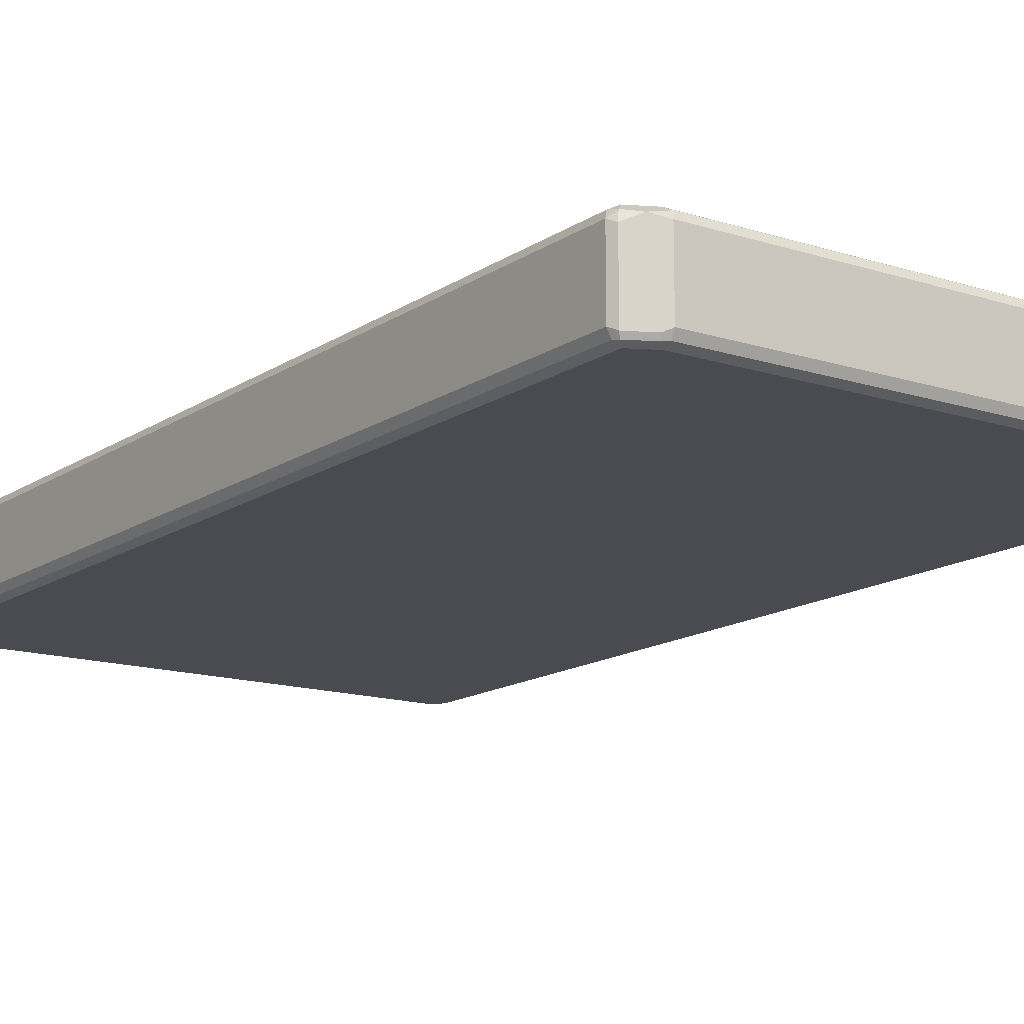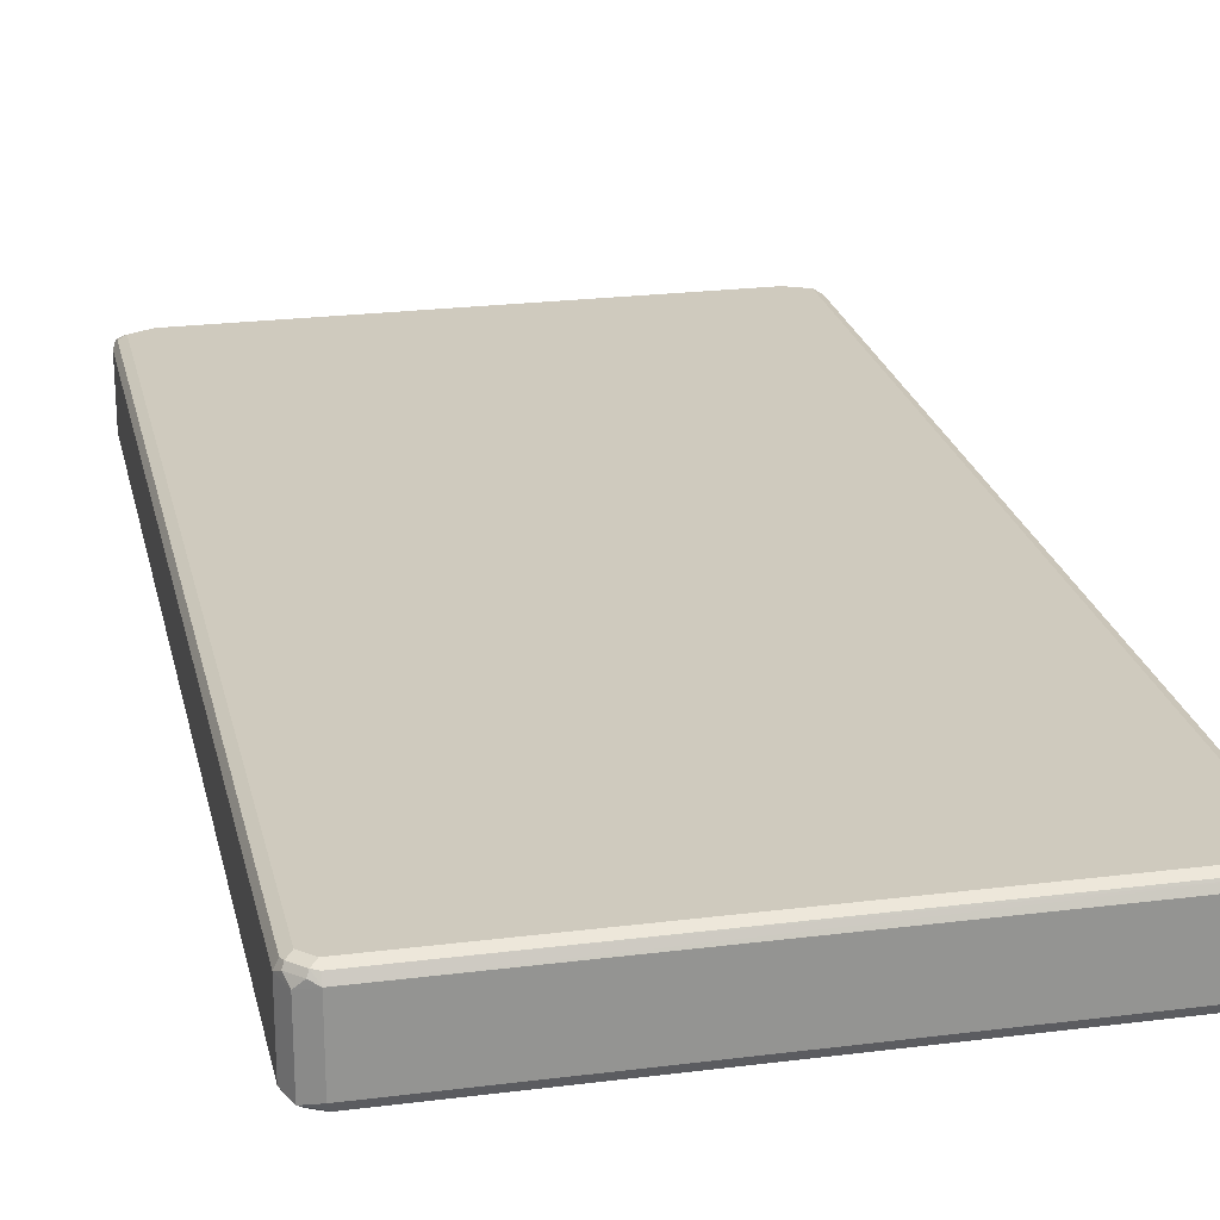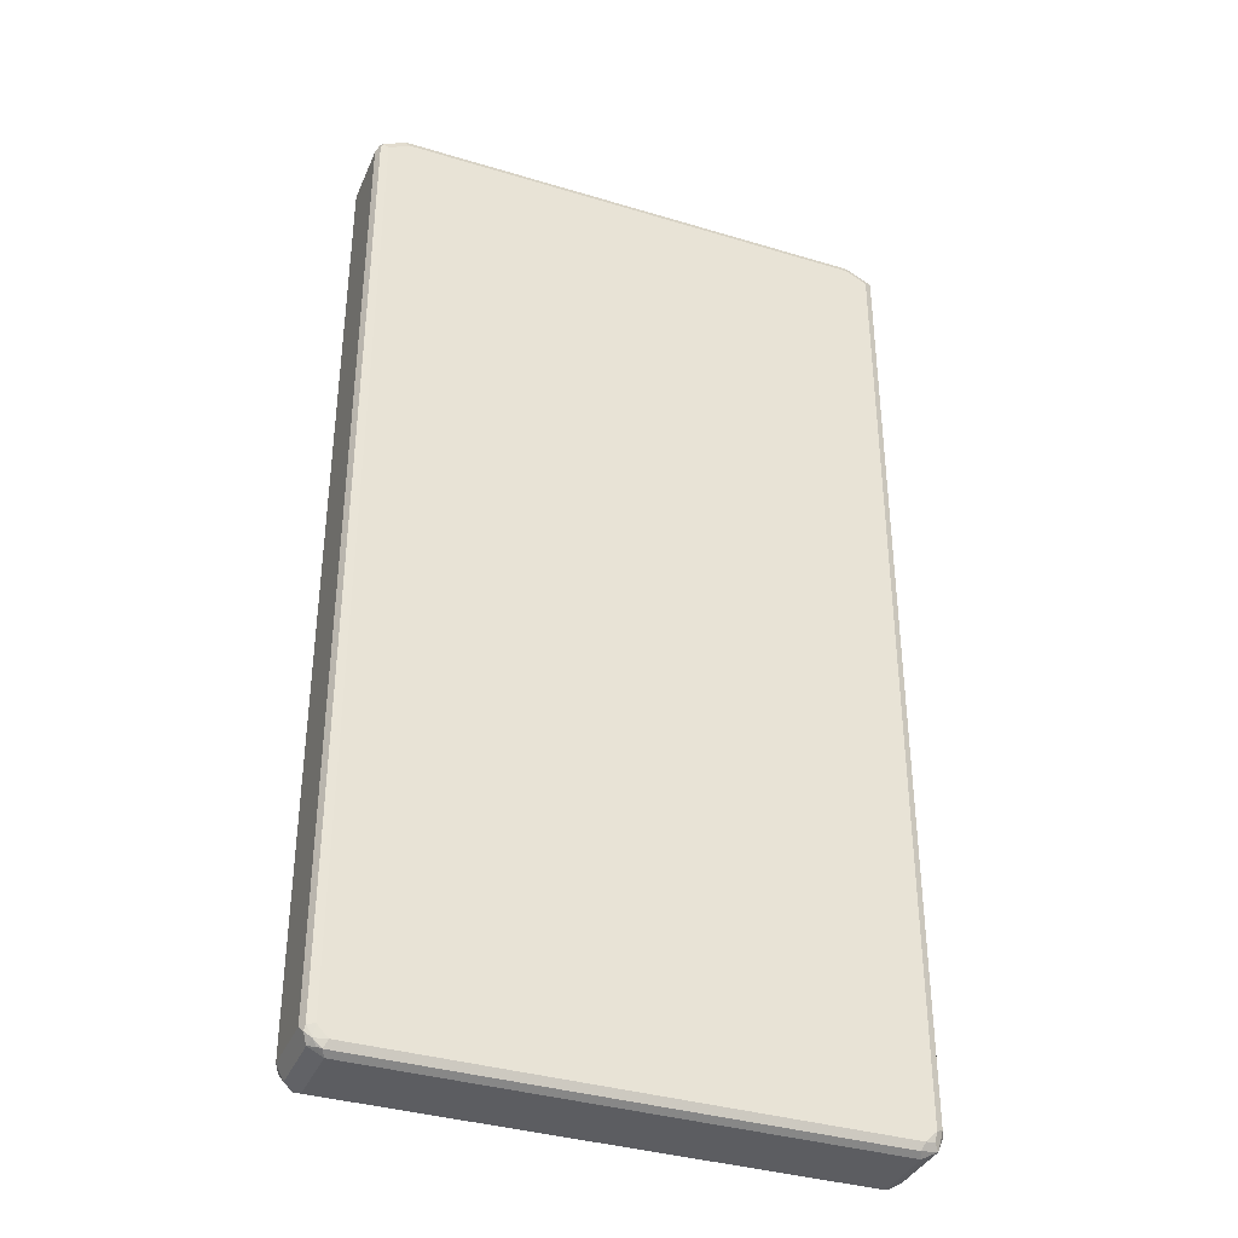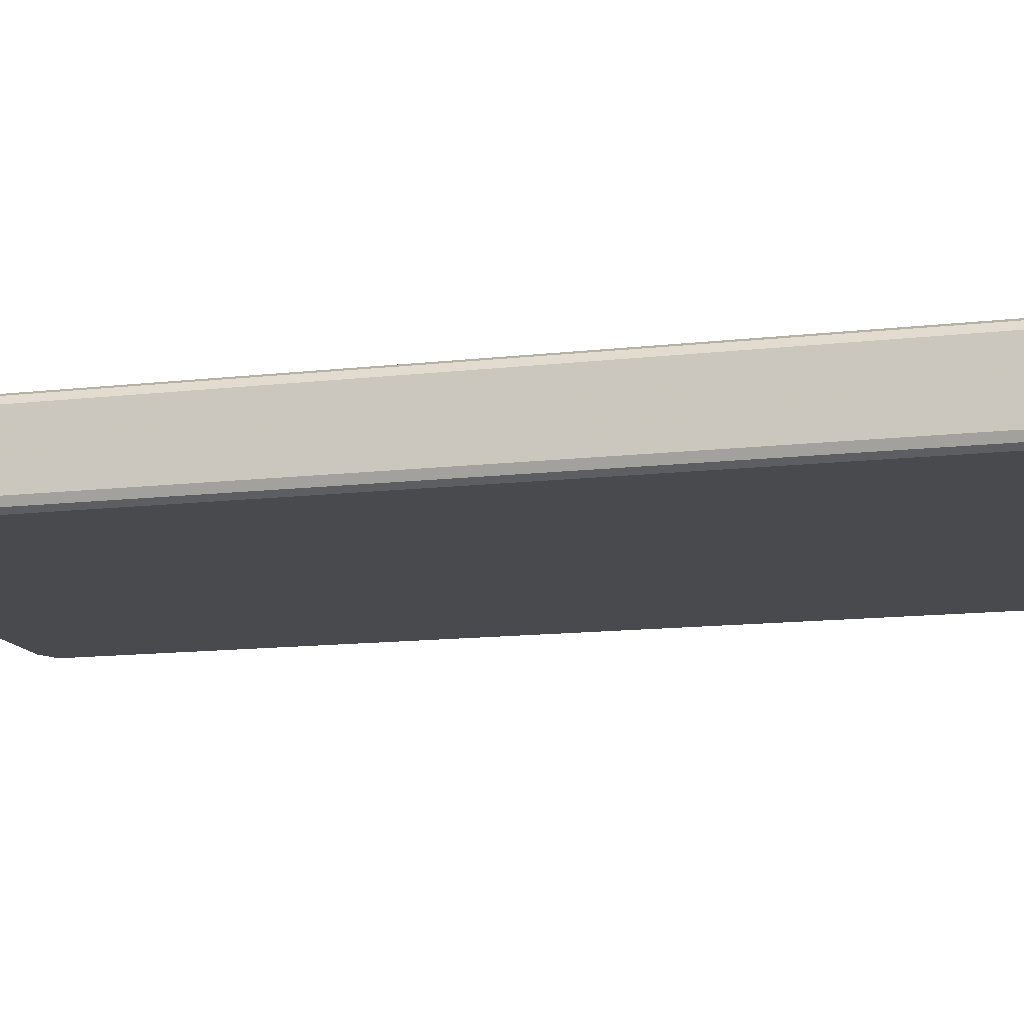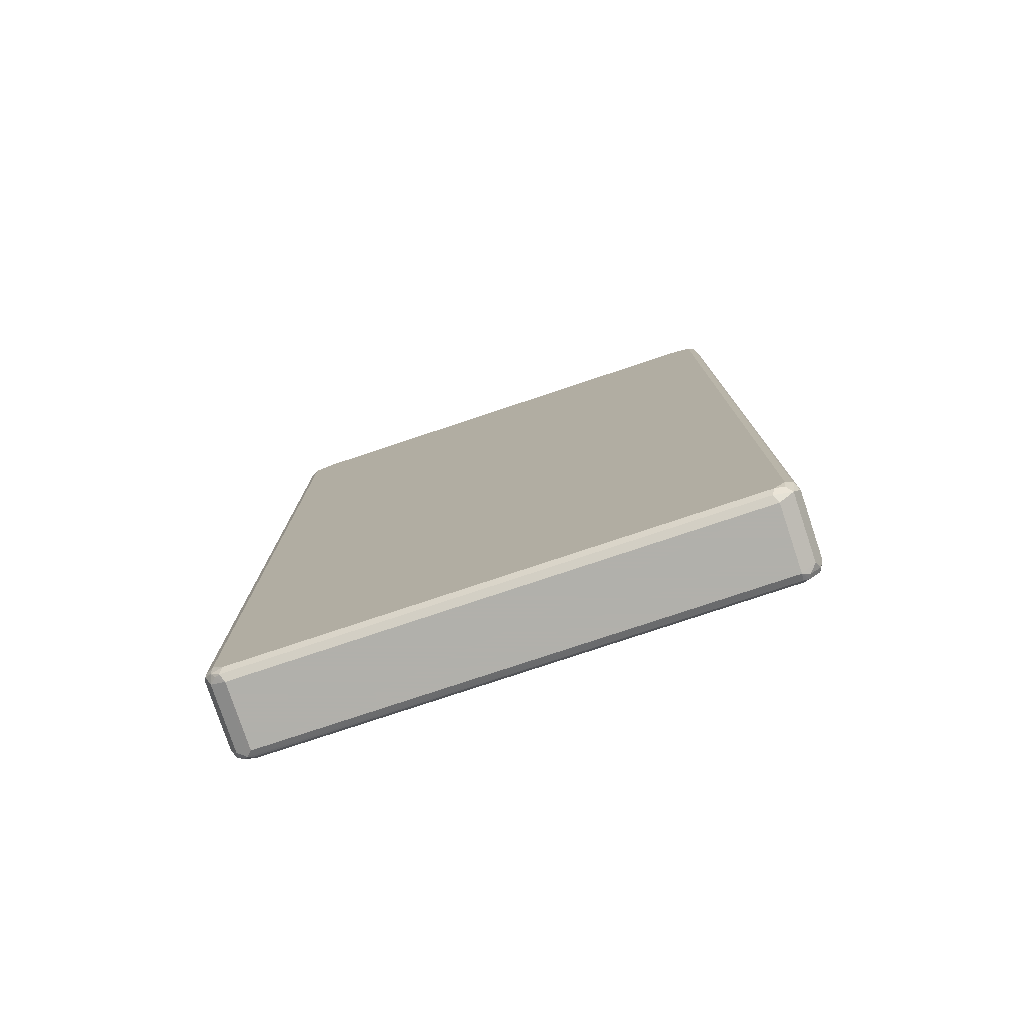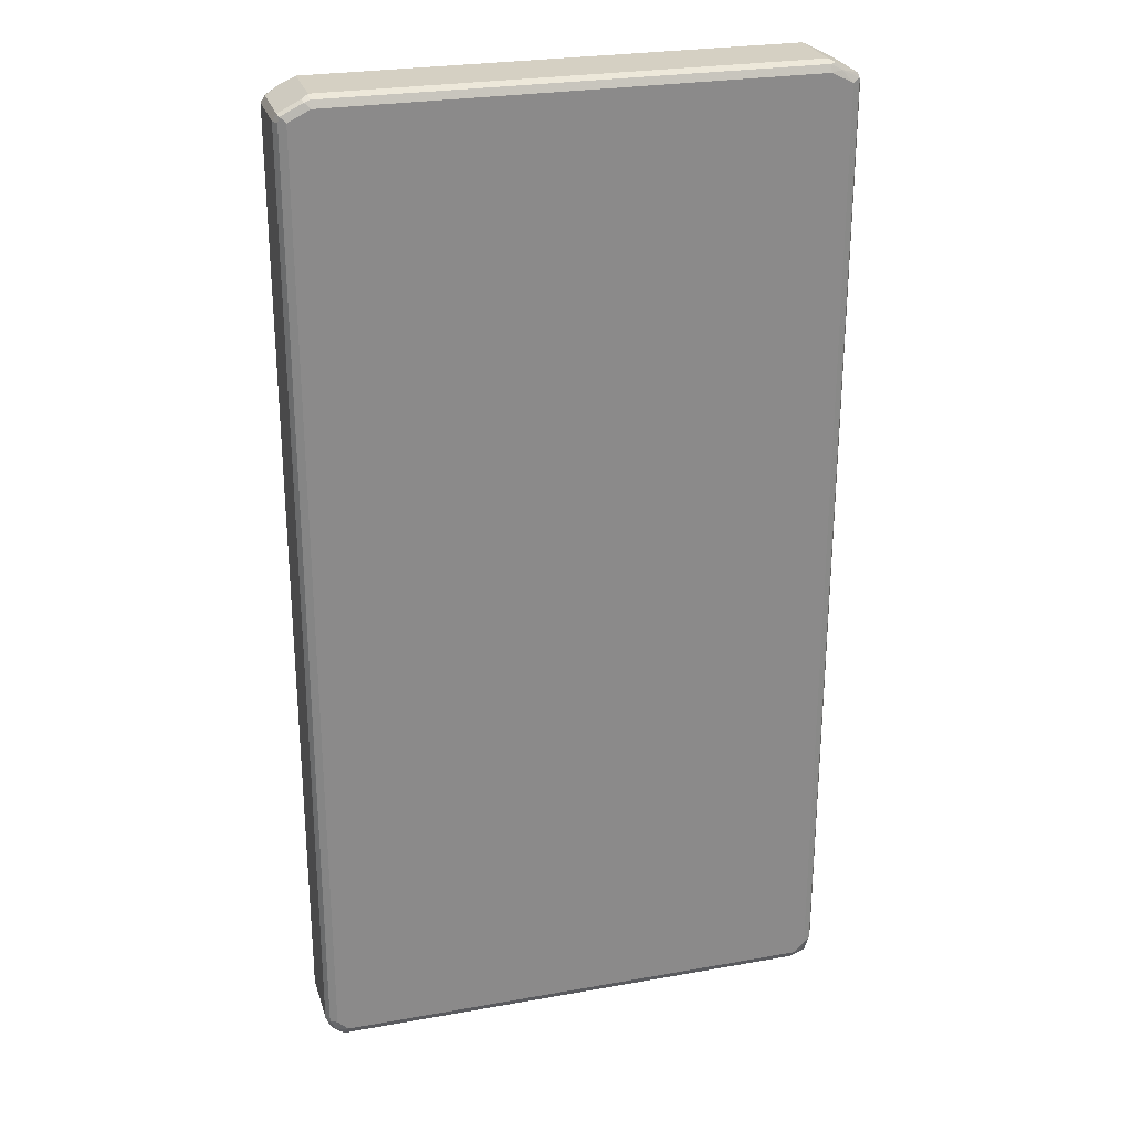
<metadata>
{"format":"obj","ext":"obj","renderer":"f3d","projection":"perspective","resolution":1024,"background":"white","views":[{"elev":-14.5,"azim":144.8,"up":"+Z"},{"elev":23.2,"azim":-12.1,"up":"+Z"},{"elev":-36.6,"azim":158.6,"up":"+Y"},{"elev":-13.2,"azim":-75.2,"up":"+Z"},{"elev":-78.5,"azim":-161.6,"up":"+Y"},{"elev":26.3,"azim":164.4,"up":"+Y"}]}
</metadata>
<code>
v -0.4185 0.856 0.07609
v 0.4185 0.856 0.07609
v 0.4121 0.8687 0.06975
v 0.4438 0.8624 0.0634
v 0.466 0.8465 0.06657
v 0.4692 0.8497 0.05072
v 0.4756 0.837 0.05707
v 0.4692 0.8307 0.06975
v 0.4692 0.7753 0.06975
v 0.4565 0.837 0.07609
v 0.4565 0.6939 0.07609
v 0.4692 0.6939 0.06975
v 0.4756 0.6939 0.05707
v 0.4756 0.6939 -0.05707
v 0.4756 0.7753 -0.05707
v 0.4756 0.837 -0.05707
v 0.4692 0.8497 -0.0634
v 0.466 0.8465 -0.07133
v 0.428 0.8656 -0.07133
v 0.4565 0.837 -0.07609
v 0.4185 0.856 -0.07609
v 0.4185 0.8687 -0.06975
v -0.4185 0.856 -0.07609
v -0.4565 0.837 -0.07609
v -0.4375 0.8584 -0.07133
v -0.4185 0.8687 -0.06975
v -0.428 0.8703 -0.06657
v -0.466 0.8513 -0.06657
v -0.4692 0.8497 0.05707
v -0.4692 0.8497 -0.05707
v -0.4756 0.837 -0.05707
v -0.4692 0.8434 -0.06975
v -0.4692 0.7753 -0.06975
v -0.4756 0.6939 -0.05707
v -0.4692 0.6939 -0.06975
v -0.4565 0.6939 -0.07609
v 0.4565 0.6939 -0.07609
v 0.4692 0.6939 -0.06975
v 0.4692 0.837 -0.06975
v -0.4565 0.6939 0.07609
v -0.4756 0.6939 0.05707
v -0.4756 0.837 0.05707
v -0.4707 0.8465 0.06657
v -0.4185 0.8751 0.05707
v -0.4248 0.8687 0.06975
v -0.4628 0.8497 0.06975
v -0.4565 0.837 0.07609
v -0.4692 0.837 0.06975
v -0.4692 0.6939 0.06975
v 0.4185 0.8751 0.05707
v 0.4185 0.8751 -0.05707
v 0.4312 0.8687 -0.0634
v -0.4185 0.8751 -0.05707
v -0.447 -0.8656 -0.06657
v -0.4312 -0.8686 -0.06975
v -0.4375 -0.8751 -0.05706
v 0.4375 -0.8751 -0.05706
v 0.4438 -0.8686 -0.06975
v 0.4517 -0.8656 -0.06657
v 0.4589 -0.856 -0.07133
v 0.4375 -0.856 -0.07609
v -0.4375 -0.856 -0.07609
v -0.4628 -0.8623 -0.06341
v -0.4628 -0.8623 0.006887
v -0.4756 -0.837 -0.05706
v -0.4692 -0.8305 -0.06975
v -0.4565 -0.837 -0.07609
v -0.4692 0.6939 -0.06975
v -0.4756 0.6939 -0.05706
v 0.4756 0.6939 0.006887
v 0.4692 0.6939 -0.06975
v 0.4565 -0.837 -0.07609
v 0.4692 -0.837 -0.06975
v -0.4533 -0.8528 -0.07292
v 0.4707 -0.8465 -0.06657
v 0.4628 -0.8623 -0.05706
v 0.447 -0.8703 0.06658
v 0.4375 -0.8751 0.05706
v -0.4375 -0.8751 0.006887
v -0.4375 -0.8751 0.05706
v -0.4628 -0.8623 0.05072
v -0.4502 -0.8686 0.0634
v -0.447 -0.8656 0.07133
v -0.4692 -0.8496 0.0634
v -0.4756 -0.837 0.05706
v -0.466 -0.8465 0.07133
v -0.4692 -0.837 0.06975
v -0.4565 -0.837 0.07609
v -0.4375 -0.856 0.07609
v 0.4375 -0.856 0.07609
v 0.4375 -0.8686 0.06975
v 0.4565 -0.8583 0.07133
v -0.4375 -0.8686 0.06975
v 0.4628 -0.8623 0.05706
v 0.466 -0.8513 0.06658
v 0.4692 -0.8433 0.06975
v 0.4565 -0.837 0.07609
v -0.4692 0.6939 0.06975
v -0.4756 0.6939 0.05706
v 0.4756 0.6939 0.05706
v 0.4756 -0.837 0.05706
v 0.4756 -0.837 -0.05706
v 0.4756 0.6939 -0.05706
v 0.4692 0.6939 0.06975
f 2 3 1
f 2 4 3
f 5 4 2
f 5 6 4
f 5 7 6
f 8 7 5
f 8 9 7
f 8 10 9
f 8 5 10
f 5 2 10
f 2 1 10
f 10 1 11
f 9 10 11
f 12 9 11
f 12 13 9
f 12 11 13
f 13 11 14
f 13 14 7
f 9 13 7
f 14 15 7
f 16 15 14
f 16 7 15
f 16 17 7
f 18 17 16
f 18 19 17
f 20 19 18
f 21 19 20
f 21 22 19
f 21 23 22
f 21 20 23
f 23 20 24
f 25 23 24
f 25 26 23
f 25 27 26
f 28 27 25
f 28 29 27
f 28 30 29
f 28 31 30
f 28 32 31
f 28 25 32
f 25 24 32
f 32 24 33
f 32 33 31
f 33 34 31
f 35 34 33
f 35 36 34
f 35 33 36
f 24 36 33
f 24 20 36
f 20 37 36
f 20 38 37
f 39 38 20
f 39 16 38
f 39 18 16
f 39 20 18
f 16 14 38
f 38 14 37
f 14 11 37
f 37 11 34
f 36 37 34
f 40 34 11
f 41 34 40
f 41 31 34
f 42 31 41
f 42 29 31
f 43 29 42
f 43 44 29
f 43 45 44
f 43 46 45
f 43 47 46
f 43 48 47
f 43 42 48
f 48 42 49
f 48 49 47
f 49 40 47
f 49 41 40
f 42 41 49
f 47 40 1
f 47 1 45
f 46 47 45
f 1 3 45
f 44 45 3
f 50 44 3
f 50 51 44
f 50 52 51
f 50 4 52
f 50 3 4
f 4 17 52
f 6 17 4
f 6 7 17
f 19 52 17
f 19 51 52
f 19 22 51
f 27 51 22
f 27 53 51
f 27 44 53
f 27 29 44
f 51 53 44
f 27 22 26
f 23 26 22
f 1 40 11
f 30 31 29
f 55 56 54
f 55 57 56
f 58 57 55
f 58 59 57
f 58 60 59
f 58 61 60
f 58 55 61
f 55 62 61
f 55 54 62
f 54 63 62
f 54 56 63
f 63 56 64
f 63 64 65
f 66 63 65
f 66 67 63
f 66 68 67
f 66 65 68
f 68 65 69
f 68 69 36
f 68 36 67
f 36 37 67
f 36 69 37
f 37 69 70
f 71 37 70
f 71 72 37
f 73 72 71
f 60 72 73
f 60 61 72
f 61 62 72
f 62 67 72
f 74 67 62
f 74 63 67
f 74 62 63
f 37 72 67
f 60 73 75
f 60 75 76
f 59 60 76
f 59 76 57
f 57 76 77
f 57 77 78
f 57 78 56
f 78 79 56
f 80 79 78
f 80 81 79
f 80 82 81
f 83 82 80
f 84 82 83
f 84 81 82
f 84 85 81
f 86 85 84
f 86 87 85
f 86 88 87
f 86 83 88
f 86 84 83
f 89 88 83
f 89 90 88
f 89 83 90
f 91 90 83
f 91 92 90
f 91 77 92
f 91 93 77
f 91 83 93
f 83 80 93
f 80 77 93
f 80 78 77
f 92 77 94
f 92 94 95
f 92 95 96
f 92 96 97
f 90 92 97
f 90 97 88
f 88 97 40
f 88 40 87
f 98 87 40
f 98 99 87
f 98 40 99
f 99 40 69
f 99 69 85
f 87 99 85
f 65 85 69
f 65 64 85
f 81 85 64
f 81 64 79
f 64 56 79
f 40 70 69
f 11 70 40
f 100 70 11
f 100 101 70
f 96 101 100
f 96 95 101
f 94 101 95
f 94 76 101
f 94 77 76
f 101 76 102
f 101 102 70
f 103 70 102
f 103 71 70
f 103 102 71
f 73 71 102
f 73 102 75
f 75 102 76
f 104 96 100
f 104 11 96
f 104 100 11
f 96 11 97
f 97 11 40

</code>
